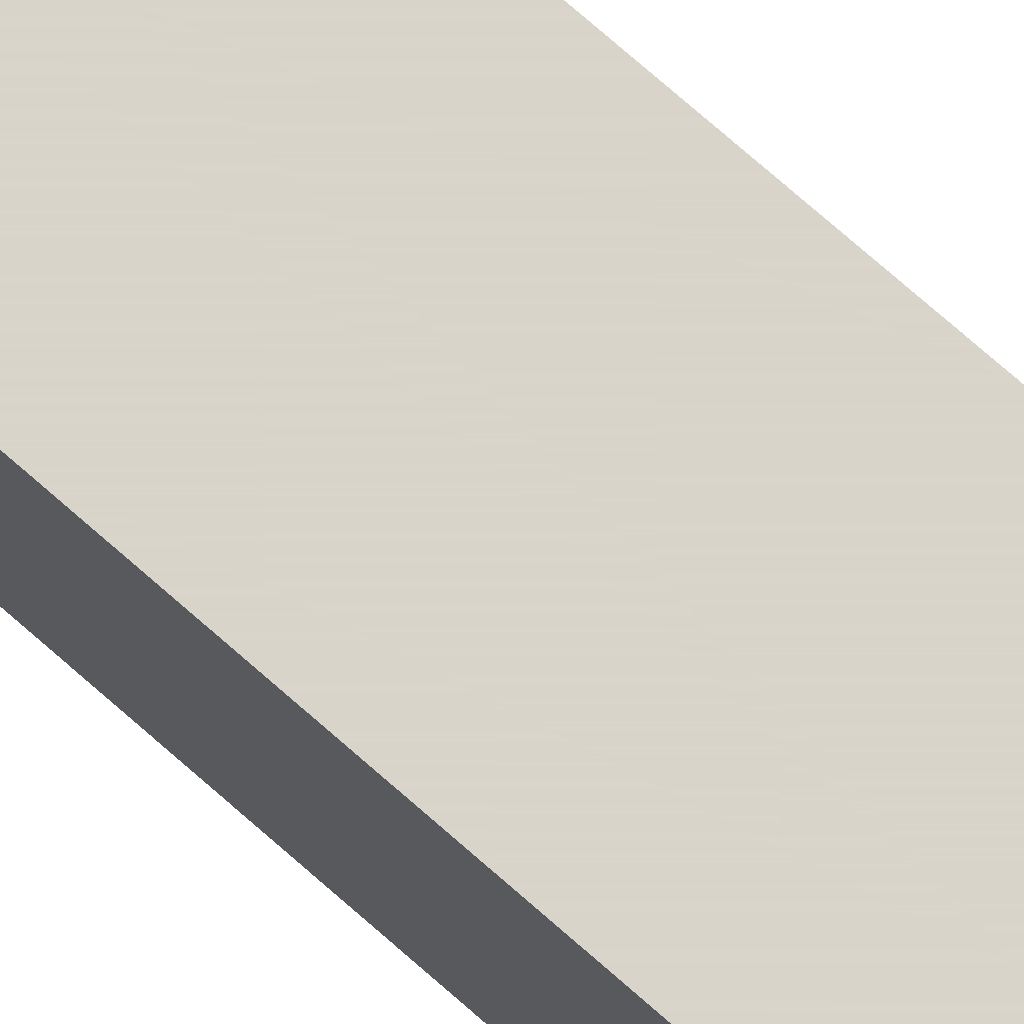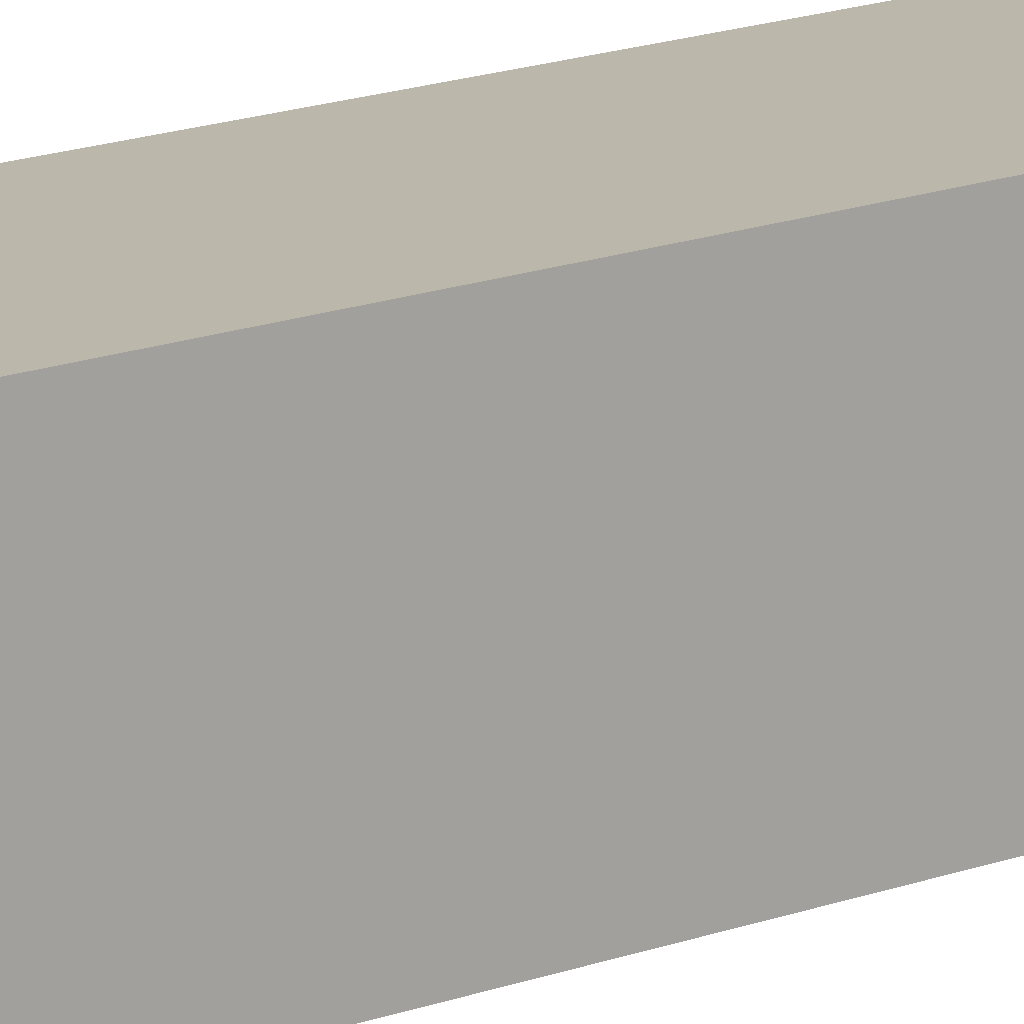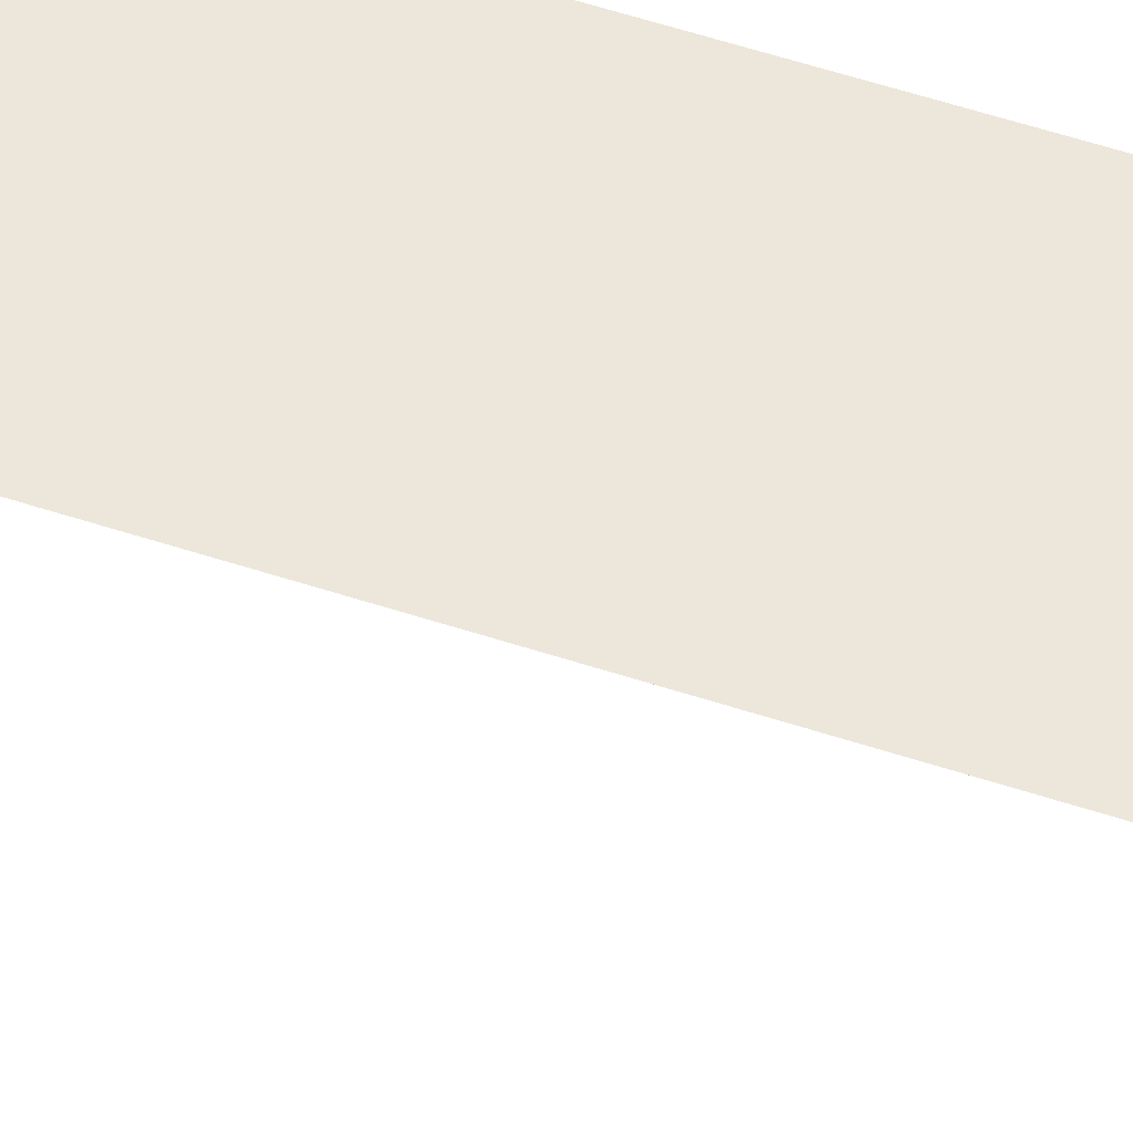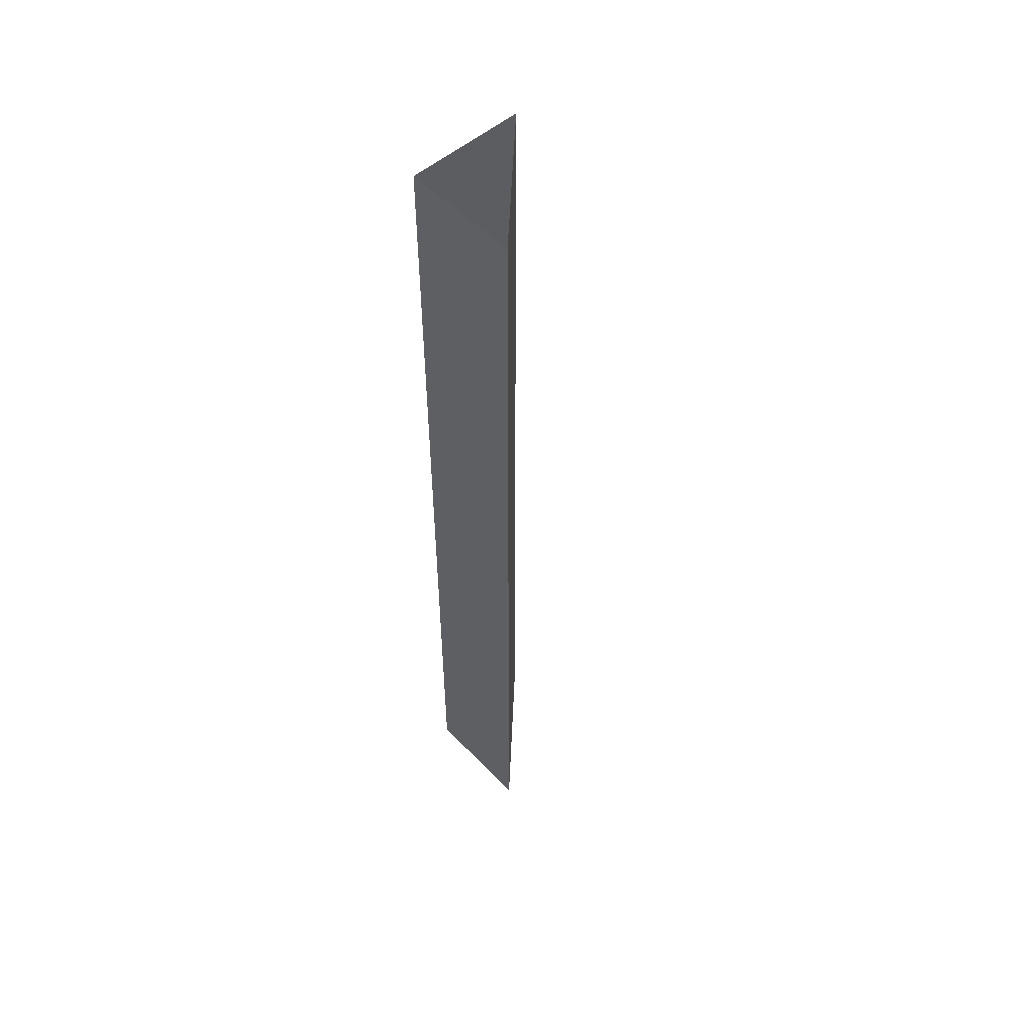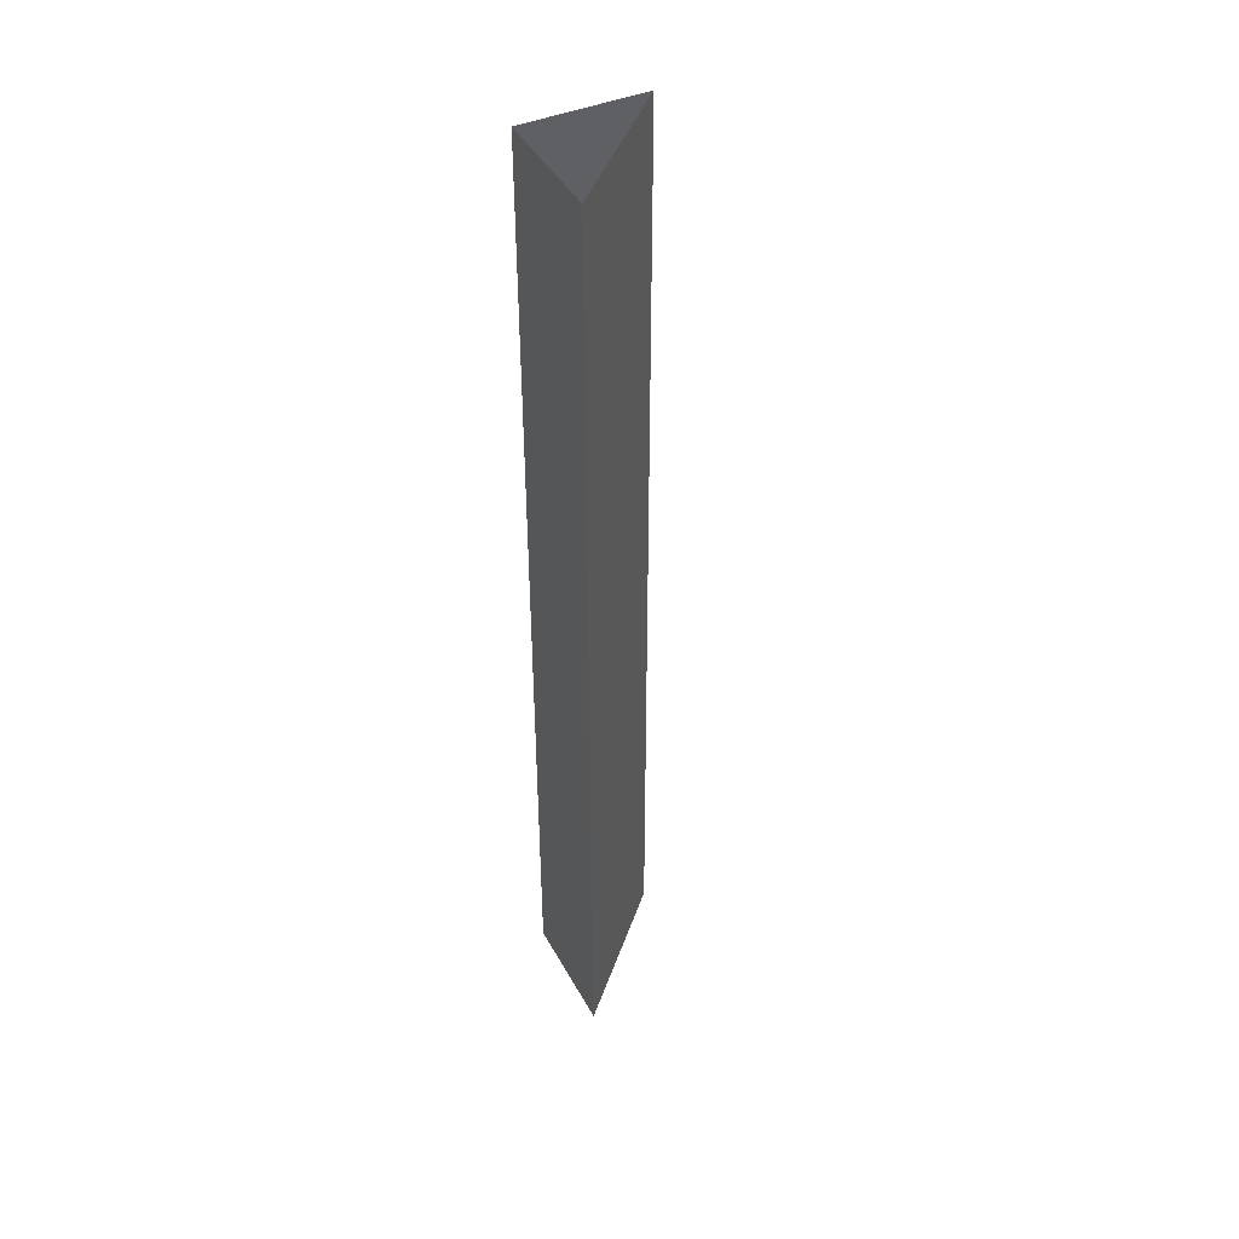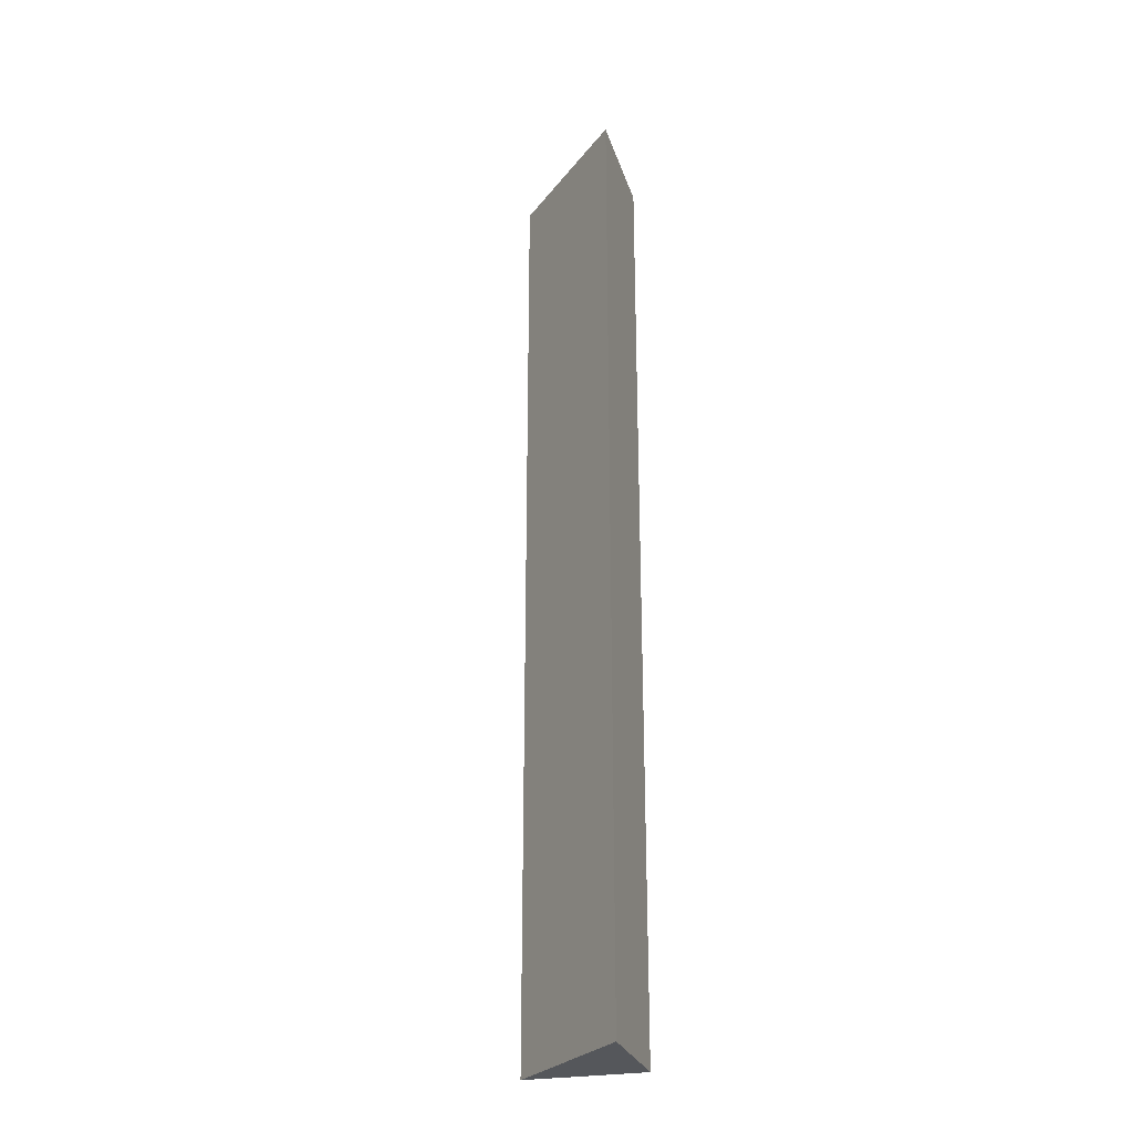
<metadata>
{"format":"obj","ext":"obj","renderer":"f3d","projection":"perspective","resolution":1024,"background":"white","views":[{"elev":74.8,"azim":-48.7,"up":"+Z"},{"elev":14.4,"azim":-131.0,"up":"+Z"},{"elev":52.2,"azim":109.9,"up":"+Z"},{"elev":53.4,"azim":47.5,"up":"+Y"},{"elev":43.2,"azim":63.1,"up":"+Y"},{"elev":-27.0,"azim":-164.1,"up":"+Y"}]}
</metadata>
<code>
v -0.5 -1 0.375
v -0.375 -1 0.5
v -0.5 -1 0.5
v -0.5 0 0.5
v -0.5 0 0.375
v -0.375 0 0.5
f 1 2 3
f 1 3 4
f 1 4 5
f 1 5 2
f 2 5 6
f 2 6 3
f 3 6 4

</code>
